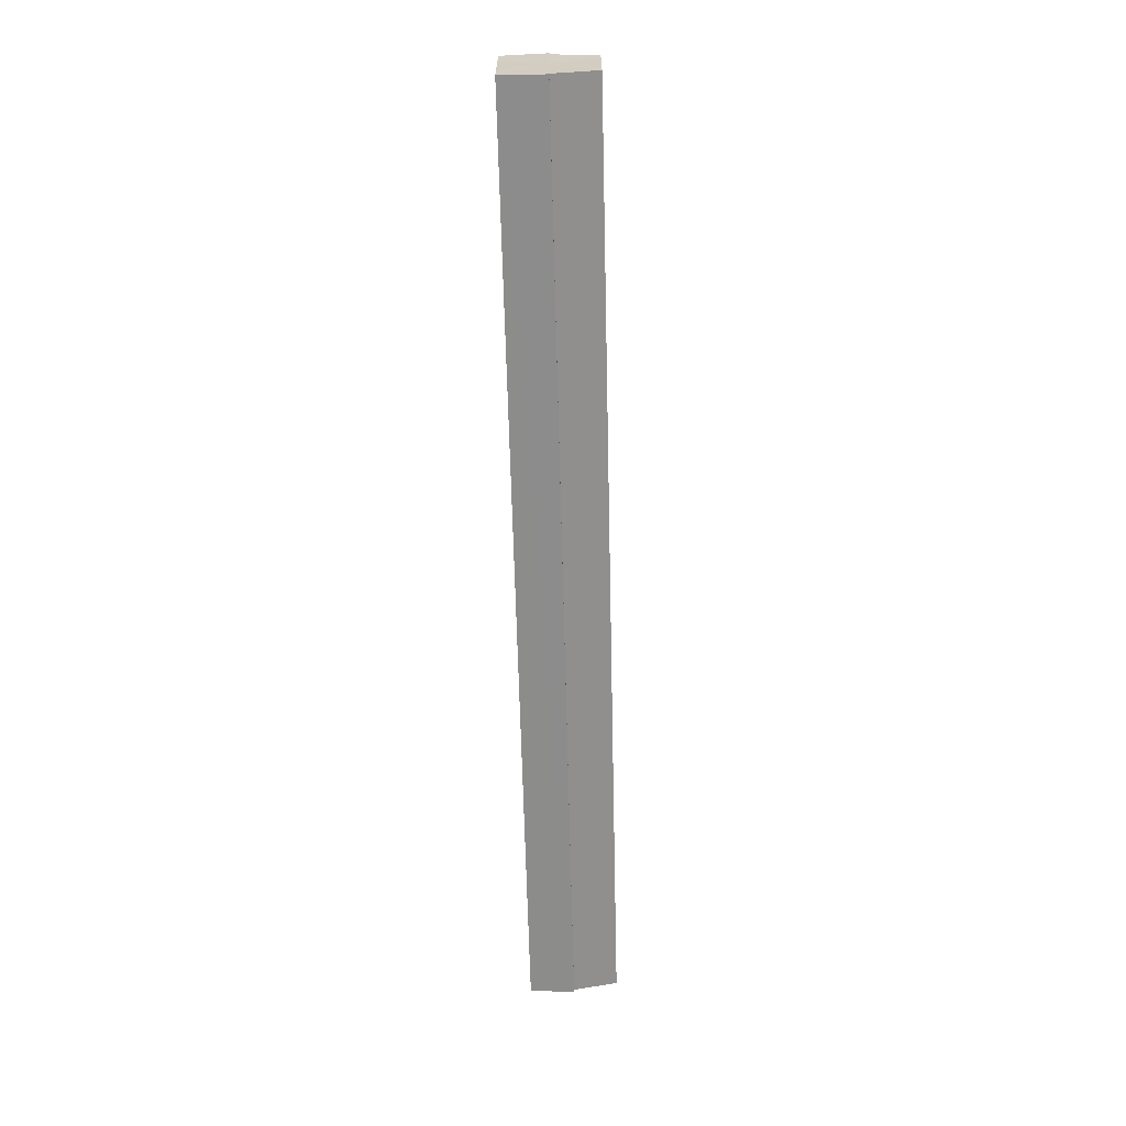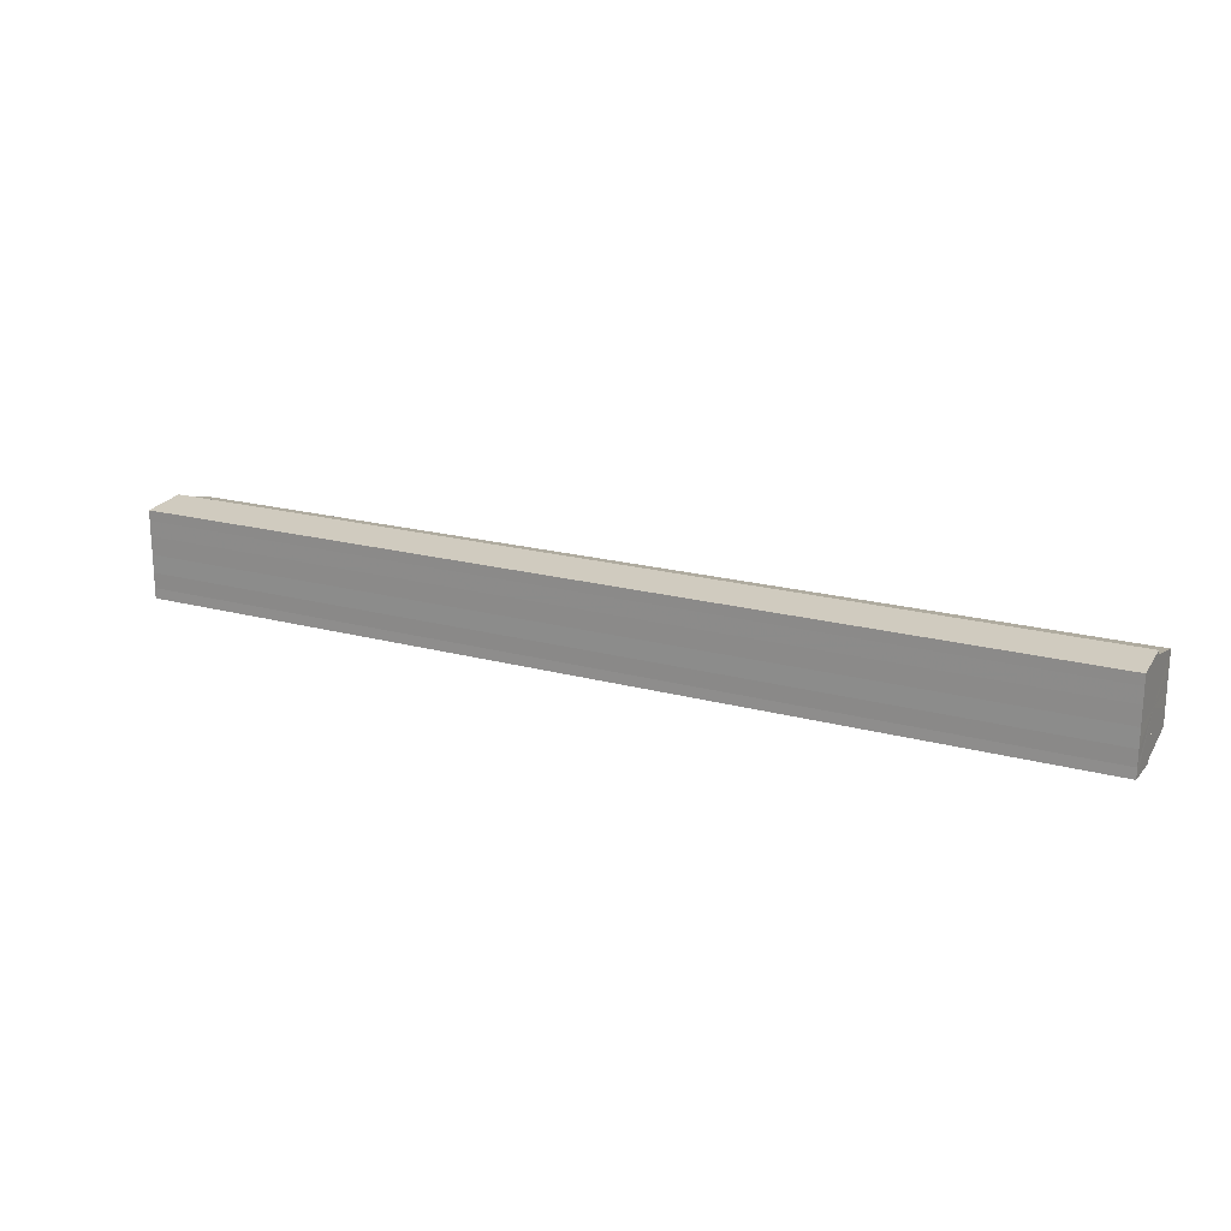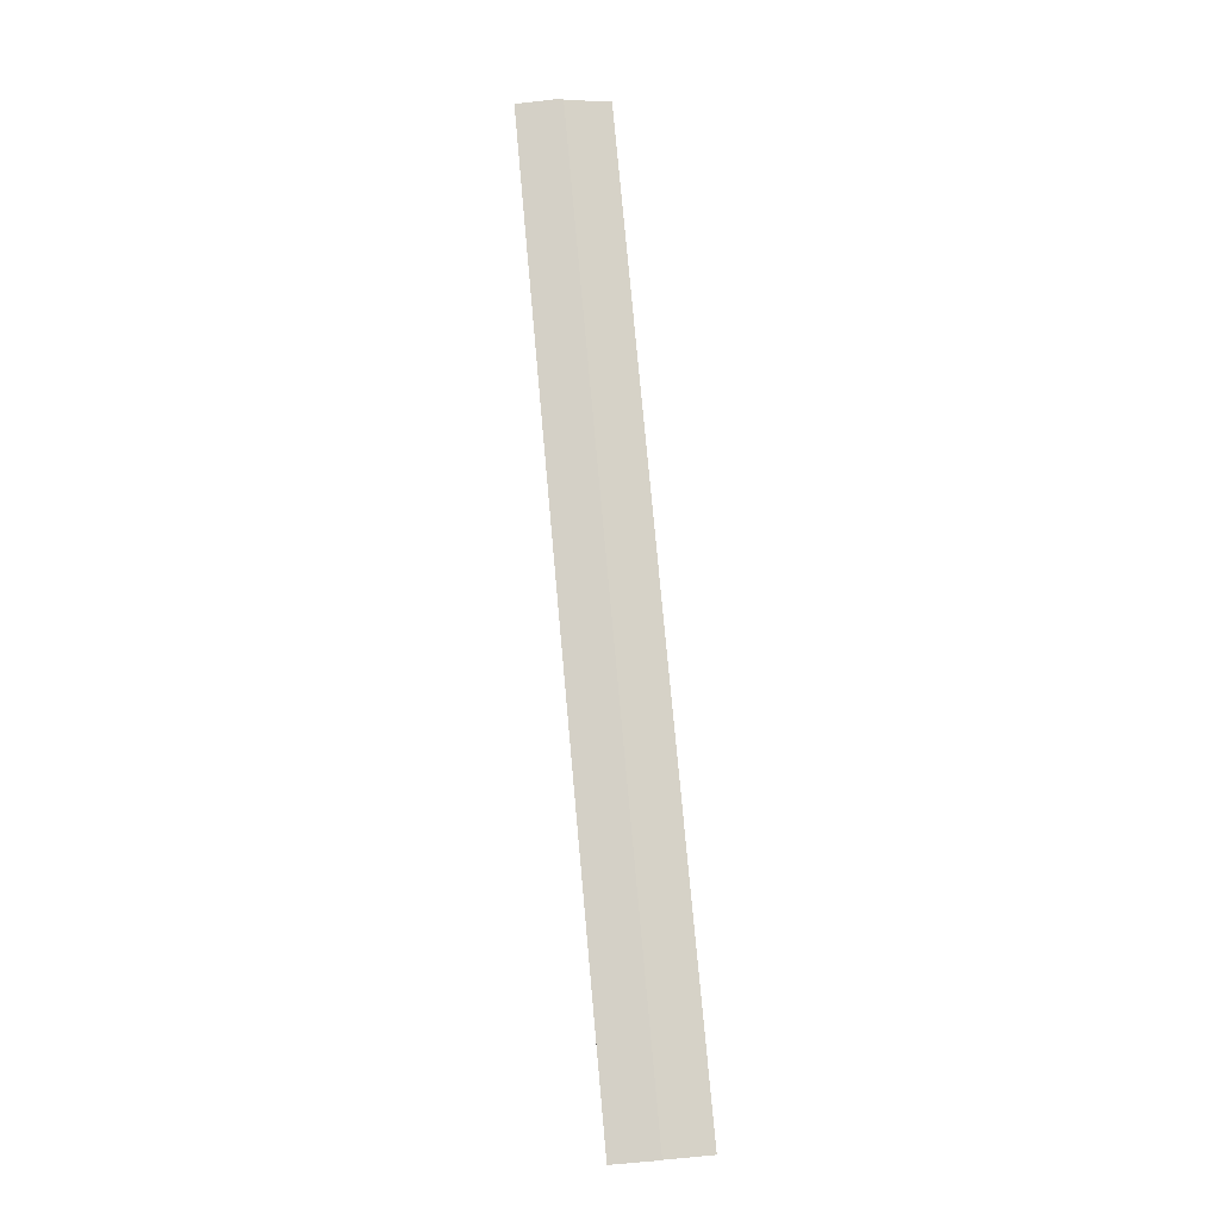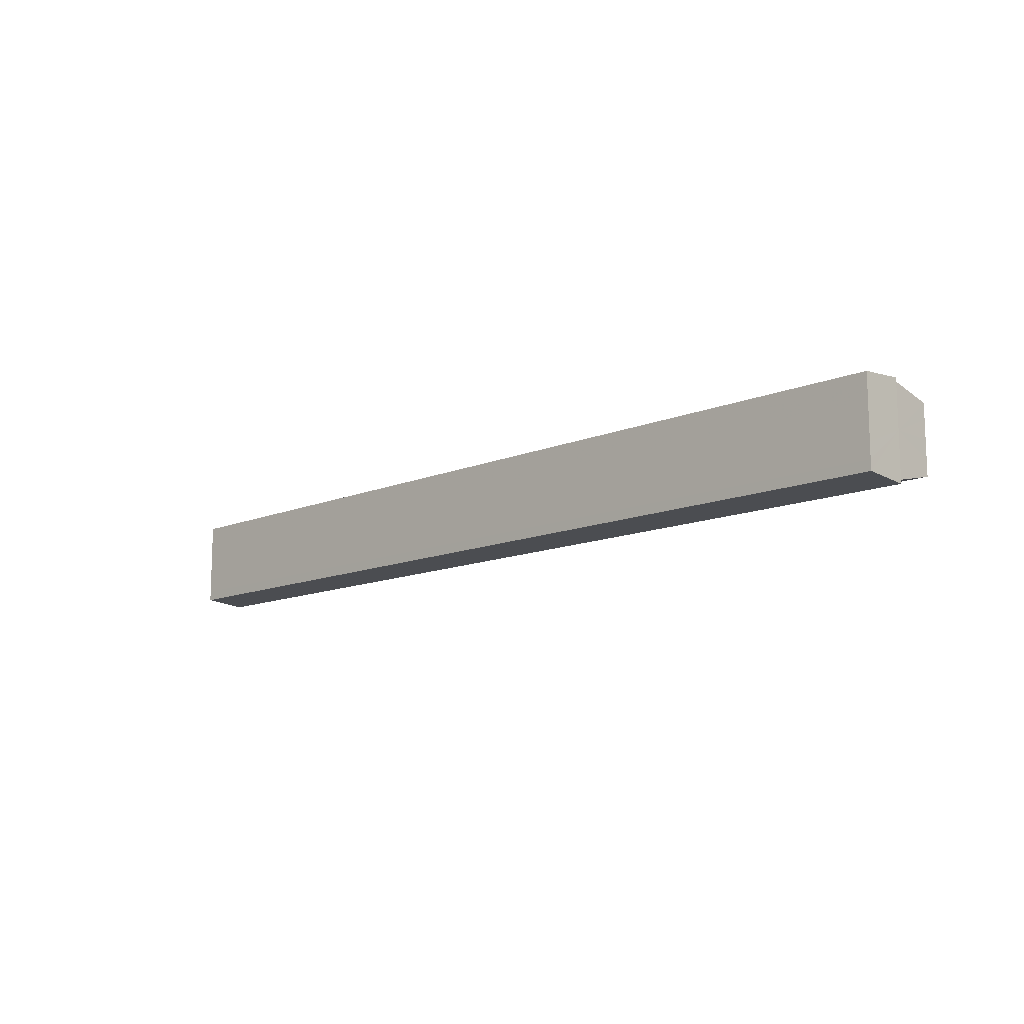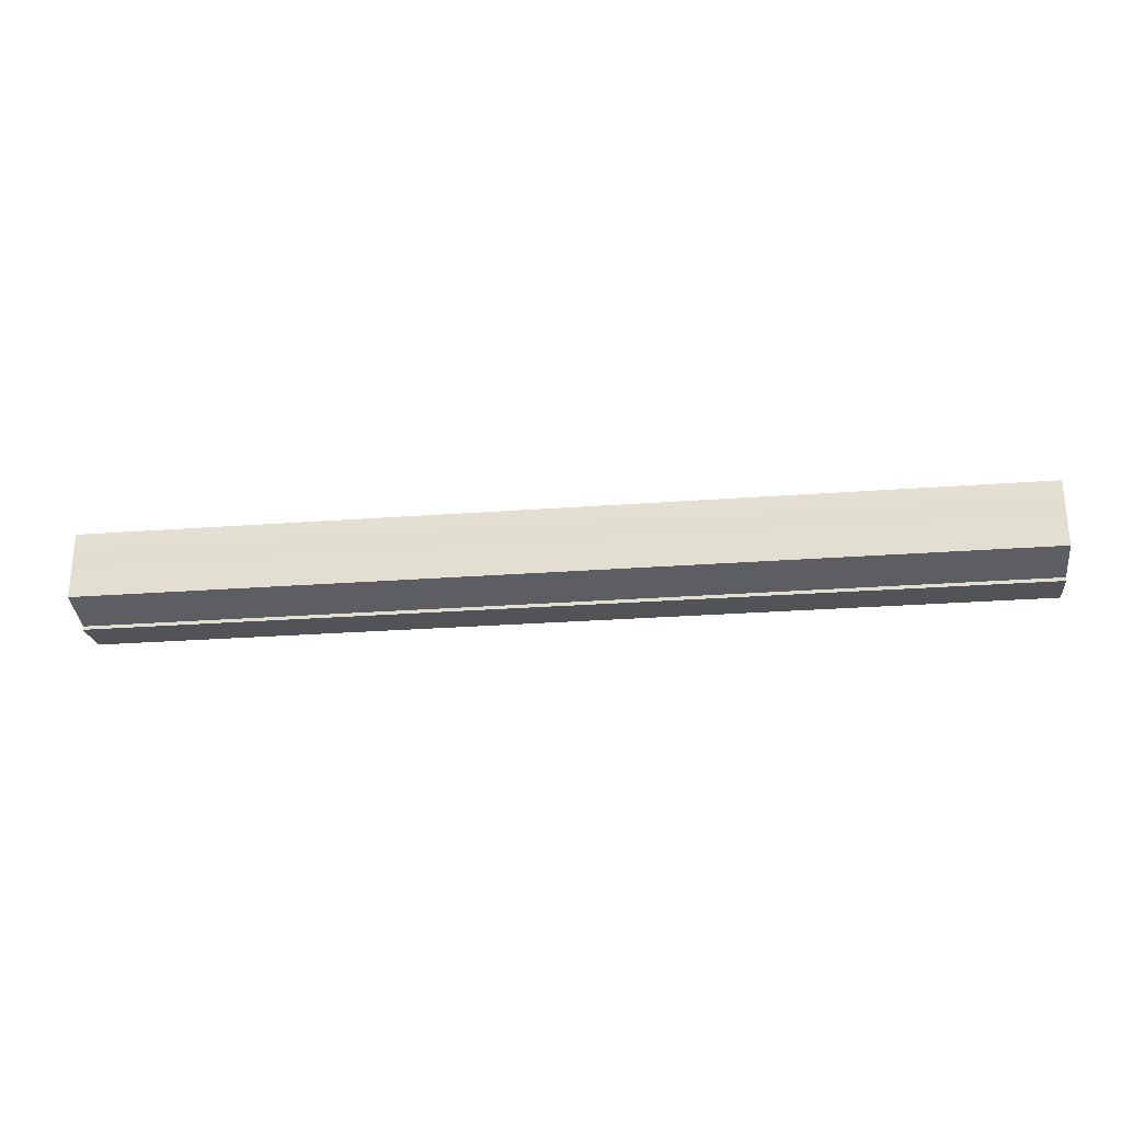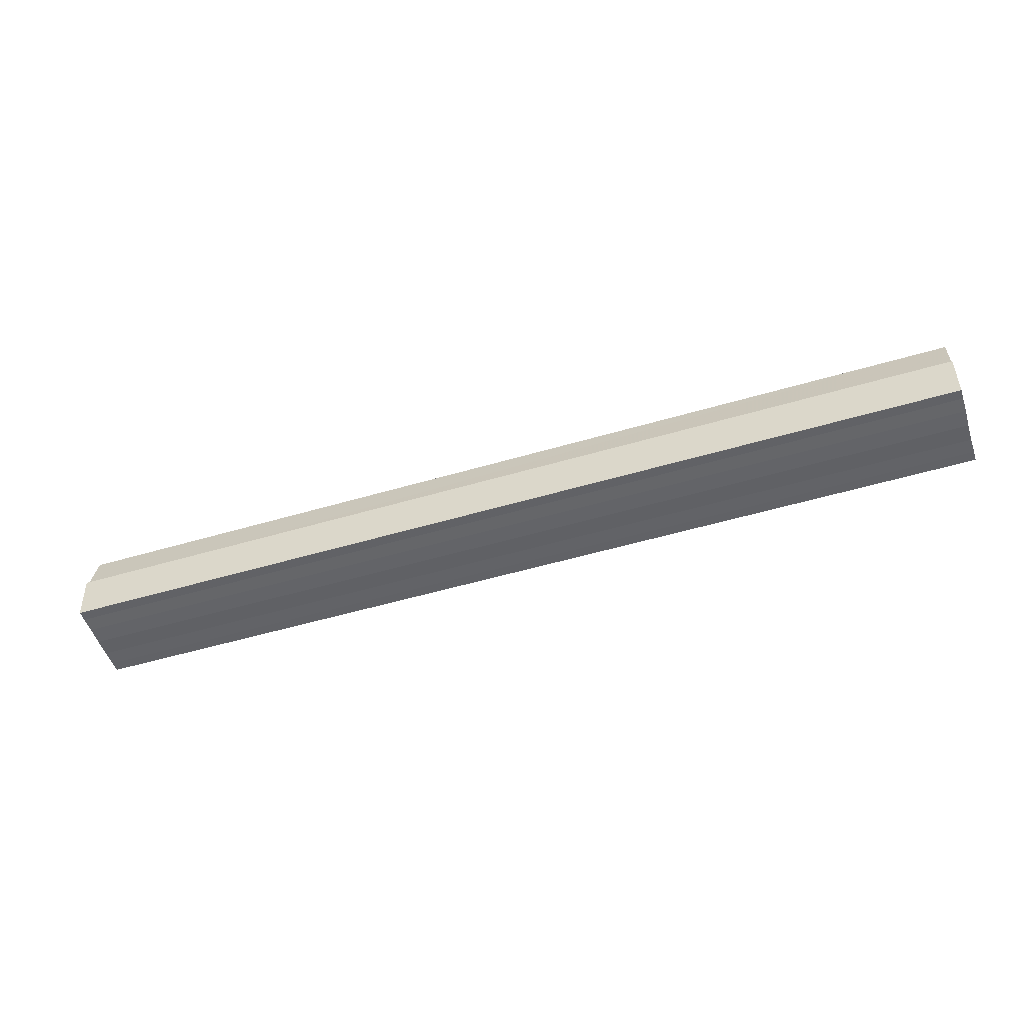
<metadata>
{"format":"obj","ext":"obj","renderer":"f3d","projection":"perspective","resolution":1024,"background":"white","views":[{"elev":-64.9,"azim":91.4,"up":"+Z"},{"elev":19.9,"azim":26.6,"up":"+Z"},{"elev":77.0,"azim":84.8,"up":"+Z"},{"elev":-12.4,"azim":44.6,"up":"+Z"},{"elev":-26.4,"azim":-173.3,"up":"+Z"},{"elev":-51.1,"azim":17.9,"up":"+Y"}]}
</metadata>
<code>
o 30538
v 2201 1855 7.881
v 2201 1854 7.882
v 2200 1855 7.881
v 2201 1854 7.882
v 2200 1854 7.882
v 2201 1855 7.892
v 2201 1855 7.881
v 2201 1854 7.885
v 2200 1855 7.882
v 2200 1855 7.881
v 2201 1854 7.888
v 2201 1855 7.882
v 2201 1855 7.881
v 2201 1854 7.892
v 2200 1855 7.885
v 2200 1855 7.882
v 2201 1854 7.896
v 2200 1855 7.888
v 2201 1855 7.885
v 2201 1854 7.9
v 2200 1855 7.892
v 2201 1855 7.888
v 2200 1855 7.896
v 2201 1855 7.892
v 2200 1855 7.9
v 2201 1855 7.896
v 2200 1855 7.902
v 2201 1855 7.9
v 2201 1854 7.902
v 2200 1854 7.9
v 2200 1854 7.902
v 2201 1855 7.903
v 2200 1854 7.896
v 2201 1854 7.9
v 2200 1854 7.902
v 2200 1855 7.903
v 2201 1854 7.902
v 2201 1855 7.903
v 2200 1854 7.892
v 2201 1854 7.896
v 2200 1854 7.888
v 2201 1854 7.892
v 2200 1854 7.885
v 2201 1854 7.888
v 2200 1854 7.882
v 2201 1854 7.885
v 2201 1854 7.882
v 2201 1854 7.885
v 2201 1854 7.888
v 2200 1854 7.885
v 2201 1854 7.892
v 2200 1854 7.888
v 2201 1854 7.896
v 2200 1854 7.892
v 2201 1854 7.9
v 2200 1854 7.896
v 2201 1854 7.902
v 2200 1854 7.9
v 2201 1855 7.903
v 2201 1855 7.902
v 2200 1855 7.903
v 2200 1855 7.903
v 2200 1855 7.902
v 2201 1855 7.902
v 2201 1855 7.9
v 2201 1855 7.896
v 2200 1855 7.9
v 2201 1855 7.892
v 2200 1855 7.896
v 2201 1855 7.888
v 2200 1855 7.892
v 2201 1855 7.885
v 2200 1855 7.888
v 2201 1855 7.882
v 2200 1855 7.885
v 2201 1855 7.9
v 2201 1855 7.902
v 2201 1855 7.896
v 2201 1855 7.892
v 2201 1855 7.888
v 2201 1855 7.885
v 2201 1855 7.882
v 2200 1855 7.892
v 2200 1854 7.882
v 2200 1854 7.885
v 2200 1854 7.888
v 2200 1854 7.892
v 2200 1854 7.896
v 2200 1854 7.9
v 2200 1854 7.902
v 2200 1855 7.903
v 2200 1855 7.885
v 2200 1855 7.882
v 2200 1855 7.888
v 2200 1855 7.892
v 2200 1855 7.896
v 2200 1855 7.9
v 2200 1855 7.902
f 1 2 3
f 3 4 5
f 6 4 7
f 6 8 4
f 9 7 10
f 6 11 8
f 12 13 9
f 6 14 11
f 15 12 16
f 6 17 14
f 18 19 15
f 6 20 17
f 21 22 18
f 23 24 21
f 25 26 23
f 27 28 25
f 6 29 20
f 30 29 31
f 6 32 29
f 33 34 30
f 35 32 36
f 37 38 35
f 39 40 33
f 41 42 39
f 43 44 41
f 45 46 43
f 47 48 45
f 48 49 50
f 49 51 52
f 51 53 54
f 53 55 56
f 55 57 58
f 59 60 61
f 62 60 63
f 64 65 63
f 65 66 67
f 66 68 69
f 68 70 71
f 70 72 73
f 72 74 75
f 6 76 77
f 6 78 76
f 6 79 78
f 6 80 79
f 6 81 80
f 6 82 81
f 83 10 84
f 83 84 85
f 83 85 86
f 83 86 87
f 83 87 88
f 83 88 89
f 83 89 90
f 83 90 91
f 83 92 93
f 83 94 92
f 83 95 94
f 83 96 95
f 83 97 96
f 83 98 97

</code>
